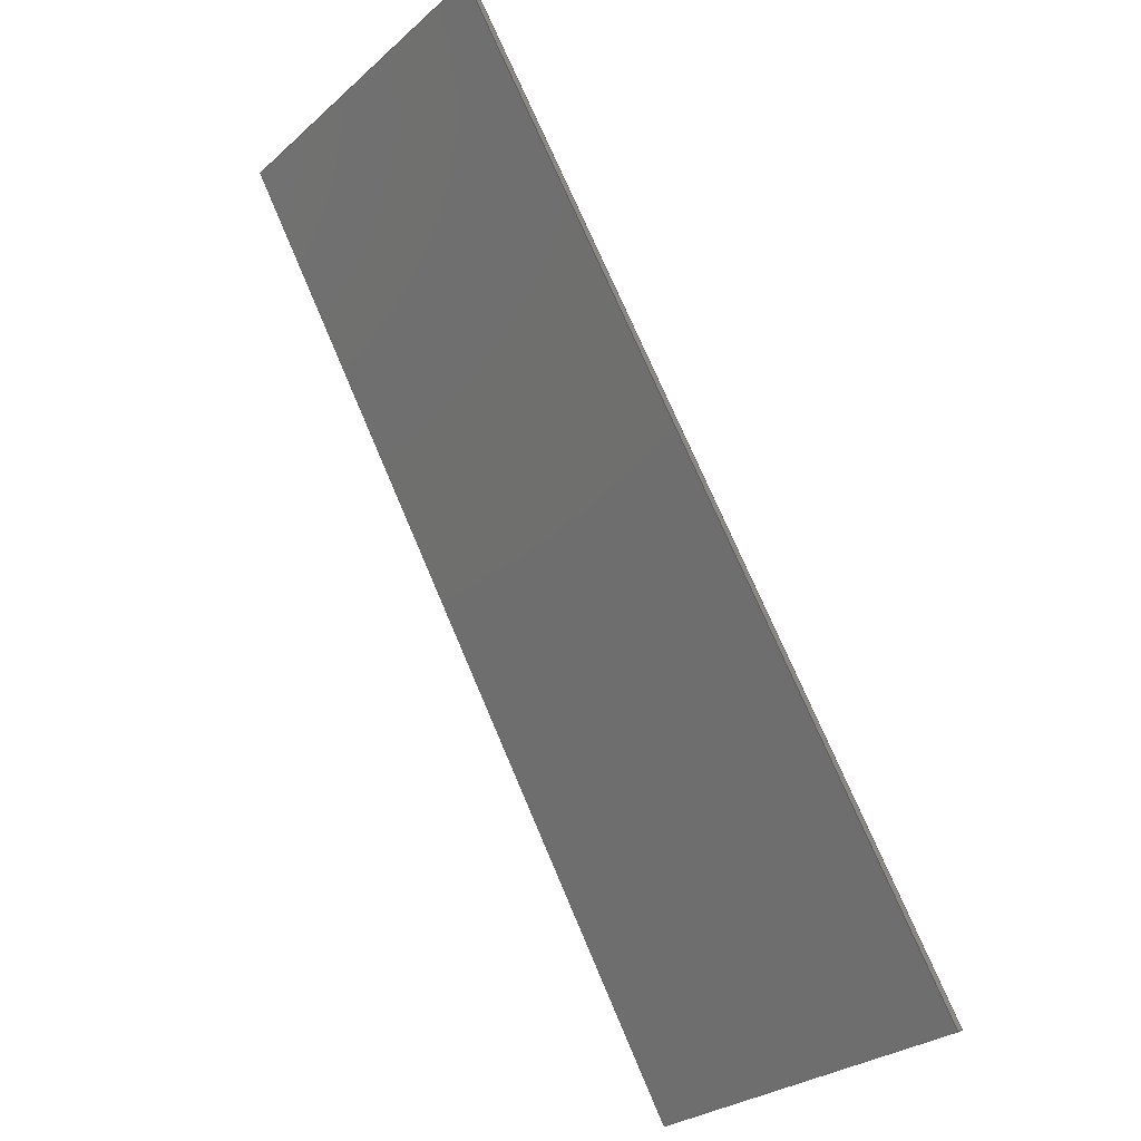
<metadata>
{"format":"step","ext":"step","renderer":"f3d","projection":"perspective","resolution":1024,"background":"white","views":[{"elev":-28.7,"azim":-38.3,"up":"+Z"}]}
</metadata>
<code>
ISO-10303-21;
DATA;
#1 = APPLICATION_PROTOCOL_DEFINITION('committee draft',
  'automotive_design',1997,#2);
#2 = APPLICATION_CONTEXT(
  'core data for automotive mechanical design processes');
#3 = SHAPE_DEFINITION_REPRESENTATION(#4,#10);
#4 = PRODUCT_DEFINITION_SHAPE('','',#5);
#5 = PRODUCT_DEFINITION('design','',#6,#9);
#6 = PRODUCT_DEFINITION_FORMATION('','',#7);
#7 = PRODUCT('Open CASCADE STEP translator 7.1 4',
  'Open CASCADE STEP translator 7.1 4','',(#8));
#8 = MECHANICAL_CONTEXT('',#2,'mechanical');
#9 = PRODUCT_DEFINITION_CONTEXT('part definition',#2,'design');
#10 = ADVANCED_BREP_SHAPE_REPRESENTATION('',(#11,#15),#321);
#11 = AXIS2_PLACEMENT_3D('',#12,#13,#14);
#12 = CARTESIAN_POINT('',(0,0,0));
#13 = DIRECTION('',(0,0,1));
#14 = DIRECTION('',(1,0,-0));
#15 = MANIFOLD_SOLID_BREP('',#16);
#16 = CLOSED_SHELL('',(#17,#129,#199,#244,#289,#314));
#17 = ADVANCED_FACE('',(#18),#32,.F.);
#18 = FACE_BOUND('',#19,.F.);
#19 = EDGE_LOOP('',(#20,#53,#79,#105));
#20 = ORIENTED_EDGE('',*,*,#21,.T.);
#21 = EDGE_CURVE('',#22,#24,#26,.T.);
#22 = VERTEX_POINT('',#23);
#23 = CARTESIAN_POINT('',(1.16e+04,0,4338));
#24 = VERTEX_POINT('',#25);
#25 = CARTESIAN_POINT('',(1.25e+04,0,2876));
#26 = SURFACE_CURVE('',#27,(#31,#42),.PCURVE_S1);
#27 = LINE('',#28,#29);
#28 = CARTESIAN_POINT('',(1.115e+04,0,5066));
#29 = VECTOR('',#30,1);
#30 = DIRECTION('',(0.5257,0,-0.8506));
#31 = PCURVE('',#32,#37);
#32 = PLANE('',#33);
#33 = AXIS2_PLACEMENT_3D('',#34,#35,#36);
#34 = CARTESIAN_POINT('',(8613,-45.2,
    9172));
#35 = DIRECTION('',(0.8506,0,0.5257));
#36 = DIRECTION('',(0,-1,0));
#37 = DEFINITIONAL_REPRESENTATION('',(#38),#41);
#38 = B_SPLINE_CURVE_WITH_KNOTS('',1,(#39,#40),.UNSPECIFIED.,.F.,.F.,(2,
    2),(684.3,2746),.PIECEWISE_BEZIER_KNOTS.);
#39 = CARTESIAN_POINT('',(-45.2,5512));
#40 = CARTESIAN_POINT('',(-45.2,7573));
#41 = ( GEOMETRIC_REPRESENTATION_CONTEXT(2) 
PARAMETRIC_REPRESENTATION_CONTEXT() REPRESENTATION_CONTEXT('2D SPACE',''
  ) );
#42 = PCURVE('',#43,#48);
#43 = PLANE('',#44);
#44 = AXIS2_PLACEMENT_3D('',#45,#46,#47);
#45 = CARTESIAN_POINT('',(0,0,-7500));
#46 = DIRECTION('',(0,-1,-0));
#47 = DIRECTION('',(1,0,0));
#48 = DEFINITIONAL_REPRESENTATION('',(#49),#52);
#49 = B_SPLINE_CURVE_WITH_KNOTS('',1,(#50,#51),.UNSPECIFIED.,.F.,.F.,(2,
    2),(684.3,2746),.PIECEWISE_BEZIER_KNOTS.);
#50 = CARTESIAN_POINT('',(1.151e+04,1.198e+04));
#51 = CARTESIAN_POINT('',(1.259e+04,1.023e+04));
#52 = ( GEOMETRIC_REPRESENTATION_CONTEXT(2) 
PARAMETRIC_REPRESENTATION_CONTEXT() REPRESENTATION_CONTEXT('2D SPACE',''
  ) );
#53 = ORIENTED_EDGE('',*,*,#54,.T.);
#54 = EDGE_CURVE('',#24,#55,#57,.T.);
#55 = VERTEX_POINT('',#56);
#56 = CARTESIAN_POINT('',(1.25e+04,643.9,
    2876));
#57 = SURFACE_CURVE('',#58,(#62,#68),.PCURVE_S1);
#58 = LINE('',#59,#60);
#59 = CARTESIAN_POINT('',(1.25e+04,-45.72,
    2876));
#60 = VECTOR('',#61,1);
#61 = DIRECTION('',(-0,1,0));
#62 = PCURVE('',#32,#63);
#63 = DEFINITIONAL_REPRESENTATION('',(#64),#67);
#64 = B_SPLINE_CURVE_WITH_KNOTS('',1,(#65,#66),.UNSPECIFIED.,.F.,.F.,(2,
    2),(-606.8,808.1),.PIECEWISE_BEZIER_KNOTS.);
#65 = CARTESIAN_POINT('',(607.3,7402));
#66 = CARTESIAN_POINT('',(-807.6,7402));
#67 = ( GEOMETRIC_REPRESENTATION_CONTEXT(2) 
PARAMETRIC_REPRESENTATION_CONTEXT() REPRESENTATION_CONTEXT('2D SPACE',''
  ) );
#68 = PCURVE('',#69,#74);
#69 = PLANE('',#70);
#70 = AXIS2_PLACEMENT_3D('',#71,#72,#73);
#71 = CARTESIAN_POINT('',(-9677,-46.24,
    -7919));
#72 = DIRECTION('',(0.4376,0,-0.8992));
#73 = DIRECTION('',(0,-1,0));
#74 = DEFINITIONAL_REPRESENTATION('',(#75),#78);
#75 = B_SPLINE_CURVE_WITH_KNOTS('',1,(#76,#77),.UNSPECIFIED.,.F.,.F.,(2,
    2),(-606.8,808.1),.PIECEWISE_BEZIER_KNOTS.);
#76 = CARTESIAN_POINT('',(606.3,-2.467e+04));
#77 = CARTESIAN_POINT('',(-808.6,-2.467e+04));
#78 = ( GEOMETRIC_REPRESENTATION_CONTEXT(2) 
PARAMETRIC_REPRESENTATION_CONTEXT() REPRESENTATION_CONTEXT('2D SPACE',''
  ) );
#79 = ORIENTED_EDGE('',*,*,#80,.F.);
#80 = EDGE_CURVE('',#81,#55,#83,.T.);
#81 = VERTEX_POINT('',#82);
#82 = CARTESIAN_POINT('',(1.16e+04,591.3,
    4338));
#83 = SURFACE_CURVE('',#84,(#88,#94),.PCURVE_S1);
#84 = LINE('',#85,#86);
#85 = CARTESIAN_POINT('',(9465,467,
    7792));
#86 = VECTOR('',#87,1);
#87 = DIRECTION('',(0.5255,0.03061,-0.8502));
#88 = PCURVE('',#32,#89);
#89 = DEFINITIONAL_REPRESENTATION('',(#90),#93);
#90 = B_SPLINE_CURVE_WITH_KNOTS('',1,(#91,#92),.UNSPECIFIED.,.F.,.F.,(2,
    2),(3843,6091),
  .PIECEWISE_BEZIER_KNOTS.);
#91 = CARTESIAN_POINT('',(-629.8,5464));
#92 = CARTESIAN_POINT('',(-698.6,7710));
#93 = ( GEOMETRIC_REPRESENTATION_CONTEXT(2) 
PARAMETRIC_REPRESENTATION_CONTEXT() REPRESENTATION_CONTEXT('2D SPACE',''
  ) );
#94 = PCURVE('',#95,#100);
#95 = PLANE('',#96);
#96 = AXIS2_PLACEMENT_3D('',#97,#98,#99);
#97 = CARTESIAN_POINT('',(4.895,-84.05,0));
#98 = DIRECTION('',(0.05814,-0.9983,0));
#99 = DIRECTION('',(0,0,-1));
#100 = DEFINITIONAL_REPRESENTATION('',(#101),#104);
#101 = B_SPLINE_CURVE_WITH_KNOTS('',1,(#102,#103),.UNSPECIFIED.,.F.,.F.,
  (2,2),(3843,6091),
  .PIECEWISE_BEZIER_KNOTS.);
#102 = CARTESIAN_POINT('',(-4525,1.15e+04));
#103 = CARTESIAN_POINT('',(-2614,1.268e+04));
#104 = ( GEOMETRIC_REPRESENTATION_CONTEXT(2) 
PARAMETRIC_REPRESENTATION_CONTEXT() REPRESENTATION_CONTEXT('2D SPACE',''
  ) );
#105 = ORIENTED_EDGE('',*,*,#106,.F.);
#106 = EDGE_CURVE('',#22,#81,#107,.T.);
#107 = SURFACE_CURVE('',#108,(#112,#118),.PCURVE_S1);
#108 = LINE('',#109,#110);
#109 = CARTESIAN_POINT('',(1.16e+04,-32.7,
    4338));
#110 = VECTOR('',#111,1);
#111 = DIRECTION('',(-0,1,0));
#112 = PCURVE('',#32,#113);
#113 = DEFINITIONAL_REPRESENTATION('',(#114),#117);
#114 = B_SPLINE_CURVE_WITH_KNOTS('',1,(#115,#116),.UNSPECIFIED.,.F.,.F.,
  (2,2),(-614.6,737.1),.PIECEWISE_BEZIER_KNOTS.);
#115 = CARTESIAN_POINT('',(602.1,5683));
#116 = CARTESIAN_POINT('',(-749.6,5683));
#117 = ( GEOMETRIC_REPRESENTATION_CONTEXT(2) 
PARAMETRIC_REPRESENTATION_CONTEXT() REPRESENTATION_CONTEXT('2D SPACE',''
  ) );
#118 = PCURVE('',#119,#124);
#119 = PLANE('',#120);
#120 = AXIS2_PLACEMENT_3D('',#121,#122,#123);
#121 = CARTESIAN_POINT('',(-6932,-20.2,
    -9874));
#122 = DIRECTION('',(0.6085,0,-0.7935));
#123 = DIRECTION('',(0,-1,0));
#124 = DEFINITIONAL_REPRESENTATION('',(#125),#128);
#125 = B_SPLINE_CURVE_WITH_KNOTS('',1,(#126,#127),.UNSPECIFIED.,.F.,.F.,
  (2,2),(-614.6,737.1),.PIECEWISE_BEZIER_KNOTS.);
#126 = CARTESIAN_POINT('',(627.1,-2.335e+04));
#127 = CARTESIAN_POINT('',(-724.6,-2.335e+04));
#128 = ( GEOMETRIC_REPRESENTATION_CONTEXT(2) 
PARAMETRIC_REPRESENTATION_CONTEXT() REPRESENTATION_CONTEXT('2D SPACE',''
  ) );
#129 = ADVANCED_FACE('',(#130),#43,.T.);
#130 = FACE_BOUND('',#131,.T.);
#131 = EDGE_LOOP('',(#132,#153,#154,#175));
#132 = ORIENTED_EDGE('',*,*,#133,.T.);
#133 = EDGE_CURVE('',#134,#22,#136,.T.);
#134 = VERTEX_POINT('',#135);
#135 = CARTESIAN_POINT('',(1.161e+04,0,4344));
#136 = SURFACE_CURVE('',#137,(#141,#147),.PCURVE_S1);
#137 = LINE('',#138,#139);
#138 = CARTESIAN_POINT('',(-4176,1.776e-15,
    -7761));
#139 = VECTOR('',#140,1);
#140 = DIRECTION('',(-0.7935,0,-0.6085));
#141 = PCURVE('',#43,#142);
#142 = DEFINITIONAL_REPRESENTATION('',(#143),#146);
#143 = B_SPLINE_CURVE_WITH_KNOTS('',1,(#144,#145),.UNSPECIFIED.,.F.,.F.,
  (2,2),(-1.989e+04,-1.988e+04),
  .PIECEWISE_BEZIER_KNOTS.);
#144 = CARTESIAN_POINT('',(1.161e+04,1.184e+04));
#145 = CARTESIAN_POINT('',(1.16e+04,1.184e+04));
#146 = ( GEOMETRIC_REPRESENTATION_CONTEXT(2) 
PARAMETRIC_REPRESENTATION_CONTEXT() REPRESENTATION_CONTEXT('2D SPACE',''
  ) );
#147 = PCURVE('',#119,#148);
#148 = DEFINITIONAL_REPRESENTATION('',(#149),#152);
#149 = B_SPLINE_CURVE_WITH_KNOTS('',1,(#150,#151),.UNSPECIFIED.,.F.,.F.,
  (2,2),(-1.989e+04,-1.988e+04),
  .PIECEWISE_BEZIER_KNOTS.);
#150 = CARTESIAN_POINT('',(-20.2,-2.337e+04));
#151 = CARTESIAN_POINT('',(-20.2,-2.335e+04));
#152 = ( GEOMETRIC_REPRESENTATION_CONTEXT(2) 
PARAMETRIC_REPRESENTATION_CONTEXT() REPRESENTATION_CONTEXT('2D SPACE',''
  ) );
#153 = ORIENTED_EDGE('',*,*,#21,.T.);
#154 = ORIENTED_EDGE('',*,*,#155,.F.);
#155 = EDGE_CURVE('',#156,#24,#158,.T.);
#156 = VERTEX_POINT('',#157);
#157 = CARTESIAN_POINT('',(1.251e+04,0,2881));
#158 = SURFACE_CURVE('',#159,(#163,#169),.PCURVE_S1);
#159 = LINE('',#160,#161);
#160 = CARTESIAN_POINT('',(-5683,3.553e-15,
    -5975));
#161 = VECTOR('',#162,1);
#162 = DIRECTION('',(-0.8992,0,-0.4376));
#163 = PCURVE('',#43,#164);
#164 = DEFINITIONAL_REPRESENTATION('',(#165),#168);
#165 = B_SPLINE_CURVE_WITH_KNOTS('',1,(#166,#167),.UNSPECIFIED.,.F.,.F.,
  (2,2),(-2.024e+04,-2.022e+04),
  .PIECEWISE_BEZIER_KNOTS.);
#166 = CARTESIAN_POINT('',(1.251e+04,1.038e+04));
#167 = CARTESIAN_POINT('',(1.25e+04,1.038e+04));
#168 = ( GEOMETRIC_REPRESENTATION_CONTEXT(2) 
PARAMETRIC_REPRESENTATION_CONTEXT() REPRESENTATION_CONTEXT('2D SPACE',''
  ) );
#169 = PCURVE('',#69,#170);
#170 = DEFINITIONAL_REPRESENTATION('',(#171),#174);
#171 = B_SPLINE_CURVE_WITH_KNOTS('',1,(#172,#173),.UNSPECIFIED.,.F.,.F.,
  (2,2),(-2.024e+04,-2.022e+04),
  .PIECEWISE_BEZIER_KNOTS.);
#172 = CARTESIAN_POINT('',(-46.24,-2.468e+04));
#173 = CARTESIAN_POINT('',(-46.24,-2.467e+04));
#174 = ( GEOMETRIC_REPRESENTATION_CONTEXT(2) 
PARAMETRIC_REPRESENTATION_CONTEXT() REPRESENTATION_CONTEXT('2D SPACE',''
  ) );
#175 = ORIENTED_EDGE('',*,*,#176,.F.);
#176 = EDGE_CURVE('',#134,#156,#177,.T.);
#177 = SURFACE_CURVE('',#178,(#182,#188),.PCURVE_S1);
#178 = LINE('',#179,#180);
#179 = CARTESIAN_POINT('',(1.116e+04,0,5071));
#180 = VECTOR('',#181,1);
#181 = DIRECTION('',(0.5257,0,-0.8506));
#182 = PCURVE('',#43,#183);
#183 = DEFINITIONAL_REPRESENTATION('',(#184),#187);
#184 = B_SPLINE_CURVE_WITH_KNOTS('',1,(#185,#186),.UNSPECIFIED.,.F.,.F.,
  (2,2),(683.1,2747),.PIECEWISE_BEZIER_KNOTS.);
#185 = CARTESIAN_POINT('',(1.152e+04,1.199e+04));
#186 = CARTESIAN_POINT('',(1.26e+04,1.023e+04));
#187 = ( GEOMETRIC_REPRESENTATION_CONTEXT(2) 
PARAMETRIC_REPRESENTATION_CONTEXT() REPRESENTATION_CONTEXT('2D SPACE',''
  ) );
#188 = PCURVE('',#189,#194);
#189 = PLANE('',#190);
#190 = AXIS2_PLACEMENT_3D('',#191,#192,#193);
#191 = CARTESIAN_POINT('',(8621,-45.2,
    9178));
#192 = DIRECTION('',(0.8506,0,0.5257));
#193 = DIRECTION('',(0,-1,0));
#194 = DEFINITIONAL_REPRESENTATION('',(#195),#198);
#195 = B_SPLINE_CURVE_WITH_KNOTS('',1,(#196,#197),.UNSPECIFIED.,.F.,.F.,
  (2,2),(683.1,2747),.PIECEWISE_BEZIER_KNOTS.);
#196 = CARTESIAN_POINT('',(-45.2,5510));
#197 = CARTESIAN_POINT('',(-45.2,7575));
#198 = ( GEOMETRIC_REPRESENTATION_CONTEXT(2) 
PARAMETRIC_REPRESENTATION_CONTEXT() REPRESENTATION_CONTEXT('2D SPACE',''
  ) );
#199 = ADVANCED_FACE('',(#200),#119,.F.);
#200 = FACE_BOUND('',#201,.F.);
#201 = EDGE_LOOP('',(#202,#223,#242,#243));
#202 = ORIENTED_EDGE('',*,*,#203,.F.);
#203 = EDGE_CURVE('',#204,#81,#206,.T.);
#204 = VERTEX_POINT('',#205);
#205 = CARTESIAN_POINT('',(1.161e+04,591.8,
    4344));
#206 = SURFACE_CURVE('',#207,(#211,#217),.PCURVE_S1);
#207 = LINE('',#208,#209);
#208 = CARTESIAN_POINT('',(-2358,-221.7,
    -6366));
#209 = VECTOR('',#210,1);
#210 = DIRECTION('',(-0.7927,-0.04617,-0.6079)
  );
#211 = PCURVE('',#119,#212);
#212 = DEFINITIONAL_REPRESENTATION('',(#213),#216);
#213 = B_SPLINE_CURVE_WITH_KNOTS('',1,(#214,#215),.UNSPECIFIED.,.F.,.F.,
  (2,2),(-1.811e+04,-1.66e+04),
  .PIECEWISE_BEZIER_KNOTS.);
#214 = CARTESIAN_POINT('',(-634.6,-2.385e+04));
#215 = CARTESIAN_POINT('',(-564.9,-2.235e+04));
#216 = ( GEOMETRIC_REPRESENTATION_CONTEXT(2) 
PARAMETRIC_REPRESENTATION_CONTEXT() REPRESENTATION_CONTEXT('2D SPACE',''
  ) );
#217 = PCURVE('',#95,#218);
#218 = DEFINITIONAL_REPRESENTATION('',(#219),#222);
#219 = B_SPLINE_CURVE_WITH_KNOTS('',1,(#220,#221),.UNSPECIFIED.,.F.,.F.,
  (2,2),(-1.811e+04,-1.66e+04),
  .PIECEWISE_BEZIER_KNOTS.);
#220 = CARTESIAN_POINT('',(-4641,1.201e+04));
#221 = CARTESIAN_POINT('',(-3724,1.081e+04));
#222 = ( GEOMETRIC_REPRESENTATION_CONTEXT(2) 
PARAMETRIC_REPRESENTATION_CONTEXT() REPRESENTATION_CONTEXT('2D SPACE',''
  ) );
#223 = ORIENTED_EDGE('',*,*,#224,.T.);
#224 = EDGE_CURVE('',#204,#134,#225,.T.);
#225 = SURFACE_CURVE('',#226,(#230,#236),.PCURVE_S1);
#226 = LINE('',#227,#228);
#227 = CARTESIAN_POINT('',(1.161e+04,-32.7,
    4344));
#228 = VECTOR('',#229,1);
#229 = DIRECTION('',(0,-1,0));
#230 = PCURVE('',#119,#231);
#231 = DEFINITIONAL_REPRESENTATION('',(#232),#235);
#232 = B_SPLINE_CURVE_WITH_KNOTS('',1,(#233,#234),.UNSPECIFIED.,.F.,.F.,
  (2,2),(-738.4,614.7),.PIECEWISE_BEZIER_KNOTS.);
#233 = CARTESIAN_POINT('',(-725.9,-2.336e+04));
#234 = CARTESIAN_POINT('',(627.2,-2.336e+04));
#235 = ( GEOMETRIC_REPRESENTATION_CONTEXT(2) 
PARAMETRIC_REPRESENTATION_CONTEXT() REPRESENTATION_CONTEXT('2D SPACE',''
  ) );
#236 = PCURVE('',#189,#237);
#237 = DEFINITIONAL_REPRESENTATION('',(#238),#241);
#238 = B_SPLINE_CURVE_WITH_KNOTS('',1,(#239,#240),.UNSPECIFIED.,.F.,.F.,
  (2,2),(-738.4,614.7),.PIECEWISE_BEZIER_KNOTS.);
#239 = CARTESIAN_POINT('',(-750.9,5682));
#240 = CARTESIAN_POINT('',(602.2,5682));
#241 = ( GEOMETRIC_REPRESENTATION_CONTEXT(2) 
PARAMETRIC_REPRESENTATION_CONTEXT() REPRESENTATION_CONTEXT('2D SPACE',''
  ) );
#242 = ORIENTED_EDGE('',*,*,#133,.T.);
#243 = ORIENTED_EDGE('',*,*,#106,.T.);
#244 = ADVANCED_FACE('',(#245),#95,.F.);
#245 = FACE_BOUND('',#246,.F.);
#246 = EDGE_LOOP('',(#247,#268,#287,#288));
#247 = ORIENTED_EDGE('',*,*,#248,.F.);
#248 = EDGE_CURVE('',#249,#55,#251,.T.);
#249 = VERTEX_POINT('',#250);
#250 = CARTESIAN_POINT('',(1.251e+04,644.5,
    2881));
#251 = SURFACE_CURVE('',#252,(#256,#262),.PCURVE_S1);
#252 = LINE('',#253,#254);
#253 = CARTESIAN_POINT('',(-4193,-328.5,
    -5250));
#254 = VECTOR('',#255,1);
#255 = DIRECTION('',(-0.8979,-0.0523,-0.437
    ));
#256 = PCURVE('',#95,#257);
#257 = DEFINITIONAL_REPRESENTATION('',(#258),#261);
#258 = B_SPLINE_CURVE_WITH_KNOTS('',1,(#259,#260),.UNSPECIFIED.,.F.,.F.,
  (2,2),(-1.894e+04,-1.732e+04),
  .PIECEWISE_BEZIER_KNOTS.);
#259 = CARTESIAN_POINT('',(-3028,1.283e+04));
#260 = CARTESIAN_POINT('',(-2320,1.137e+04));
#261 = ( GEOMETRIC_REPRESENTATION_CONTEXT(2) 
PARAMETRIC_REPRESENTATION_CONTEXT() REPRESENTATION_CONTEXT('2D SPACE',''
  ) );
#262 = PCURVE('',#69,#263);
#263 = DEFINITIONAL_REPRESENTATION('',(#264),#267);
#264 = B_SPLINE_CURVE_WITH_KNOTS('',1,(#265,#266),.UNSPECIFIED.,.F.,.F.,
  (2,2),(-1.894e+04,-1.732e+04),
  .PIECEWISE_BEZIER_KNOTS.);
#265 = CARTESIAN_POINT('',(-708.4,-2.502e+04));
#266 = CARTESIAN_POINT('',(-623.6,-2.34e+04));
#267 = ( GEOMETRIC_REPRESENTATION_CONTEXT(2) 
PARAMETRIC_REPRESENTATION_CONTEXT() REPRESENTATION_CONTEXT('2D SPACE',''
  ) );
#268 = ORIENTED_EDGE('',*,*,#269,.T.);
#269 = EDGE_CURVE('',#249,#204,#270,.T.);
#270 = SURFACE_CURVE('',#271,(#275,#281),.PCURVE_S1);
#271 = LINE('',#272,#273);
#272 = CARTESIAN_POINT('',(9474,467.5,
    7798));
#273 = VECTOR('',#274,1);
#274 = DIRECTION('',(-0.5255,-0.03061,0.8502)
  );
#275 = PCURVE('',#95,#276);
#276 = DEFINITIONAL_REPRESENTATION('',(#277),#280);
#277 = B_SPLINE_CURVE_WITH_KNOTS('',1,(#278,#279),.UNSPECIFIED.,.F.,.F.,
  (2,2),(-6122,-3829),
  .PIECEWISE_BEZIER_KNOTS.);
#278 = CARTESIAN_POINT('',(-2593,1.271e+04));
#279 = CARTESIAN_POINT('',(-4542,1.15e+04));
#280 = ( GEOMETRIC_REPRESENTATION_CONTEXT(2) 
PARAMETRIC_REPRESENTATION_CONTEXT() REPRESENTATION_CONTEXT('2D SPACE',''
  ) );
#281 = PCURVE('',#189,#282);
#282 = DEFINITIONAL_REPRESENTATION('',(#283),#286);
#283 = B_SPLINE_CURVE_WITH_KNOTS('',1,(#284,#285),.UNSPECIFIED.,.F.,.F.,
  (2,2),(-6122,-3829),
  .PIECEWISE_BEZIER_KNOTS.);
#284 = CARTESIAN_POINT('',(-700,7741));
#285 = CARTESIAN_POINT('',(-629.9,5450));
#286 = ( GEOMETRIC_REPRESENTATION_CONTEXT(2) 
PARAMETRIC_REPRESENTATION_CONTEXT() REPRESENTATION_CONTEXT('2D SPACE',''
  ) );
#287 = ORIENTED_EDGE('',*,*,#203,.T.);
#288 = ORIENTED_EDGE('',*,*,#80,.T.);
#289 = ADVANCED_FACE('',(#290),#69,.T.);
#290 = FACE_BOUND('',#291,.T.);
#291 = EDGE_LOOP('',(#292,#293,#294,#295));
#292 = ORIENTED_EDGE('',*,*,#155,.T.);
#293 = ORIENTED_EDGE('',*,*,#54,.T.);
#294 = ORIENTED_EDGE('',*,*,#248,.F.);
#295 = ORIENTED_EDGE('',*,*,#296,.T.);
#296 = EDGE_CURVE('',#249,#156,#297,.T.);
#297 = SURFACE_CURVE('',#298,(#302,#308),.PCURVE_S1);
#298 = LINE('',#299,#300);
#299 = CARTESIAN_POINT('',(1.251e+04,-45.72,
    2881));
#300 = VECTOR('',#301,1);
#301 = DIRECTION('',(0,-1,0));
#302 = PCURVE('',#69,#303);
#303 = DEFINITIONAL_REPRESENTATION('',(#304),#307);
#304 = B_SPLINE_CURVE_WITH_KNOTS('',1,(#305,#306),.UNSPECIFIED.,.F.,.F.,
  (2,2),(-809.5,606.9),.PIECEWISE_BEZIER_KNOTS.);
#305 = CARTESIAN_POINT('',(-810.1,-2.468e+04));
#306 = CARTESIAN_POINT('',(606.4,-2.468e+04));
#307 = ( GEOMETRIC_REPRESENTATION_CONTEXT(2) 
PARAMETRIC_REPRESENTATION_CONTEXT() REPRESENTATION_CONTEXT('2D SPACE',''
  ) );
#308 = PCURVE('',#189,#309);
#309 = DEFINITIONAL_REPRESENTATION('',(#310),#313);
#310 = B_SPLINE_CURVE_WITH_KNOTS('',1,(#311,#312),.UNSPECIFIED.,.F.,.F.,
  (2,2),(-809.5,606.9),.PIECEWISE_BEZIER_KNOTS.);
#311 = CARTESIAN_POINT('',(-809,7403));
#312 = CARTESIAN_POINT('',(607.5,7403));
#313 = ( GEOMETRIC_REPRESENTATION_CONTEXT(2) 
PARAMETRIC_REPRESENTATION_CONTEXT() REPRESENTATION_CONTEXT('2D SPACE',''
  ) );
#314 = ADVANCED_FACE('',(#315),#189,.T.);
#315 = FACE_BOUND('',#316,.T.);
#316 = EDGE_LOOP('',(#317,#318,#319,#320));
#317 = ORIENTED_EDGE('',*,*,#296,.F.);
#318 = ORIENTED_EDGE('',*,*,#269,.T.);
#319 = ORIENTED_EDGE('',*,*,#224,.T.);
#320 = ORIENTED_EDGE('',*,*,#176,.T.);
#321 = ( GEOMETRIC_REPRESENTATION_CONTEXT(3) 
GLOBAL_UNCERTAINTY_ASSIGNED_CONTEXT((#325)) GLOBAL_UNIT_ASSIGNED_CONTEXT
((#322,#323,#324)) REPRESENTATION_CONTEXT('Context #1',
  '3D Context with UNIT and UNCERTAINTY') );
#322 = ( LENGTH_UNIT() NAMED_UNIT(*) SI_UNIT(.MILLI.,.METRE.) );
#323 = ( NAMED_UNIT(*) PLANE_ANGLE_UNIT() SI_UNIT($,.RADIAN.) );
#324 = ( NAMED_UNIT(*) SI_UNIT($,.STERADIAN.) SOLID_ANGLE_UNIT() );
#325 = UNCERTAINTY_MEASURE_WITH_UNIT(LENGTH_MEASURE(2e-07),#322,
  'distance_accuracy_value','confusion accuracy');
#326 = PRODUCT_TYPE('part',$,(#7));
ENDSEC;
END-ISO-10303-21;

</code>
